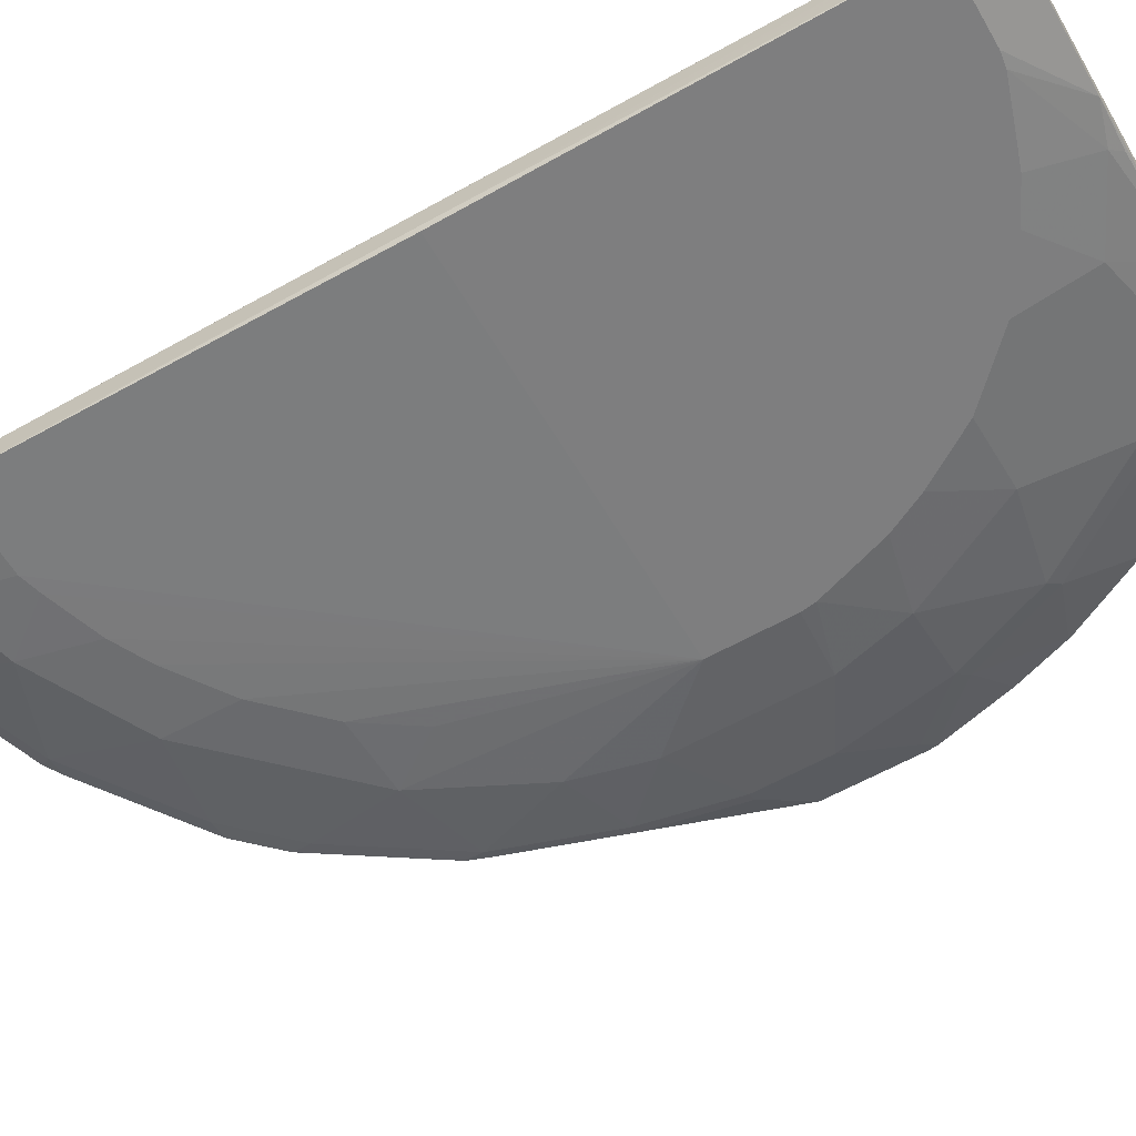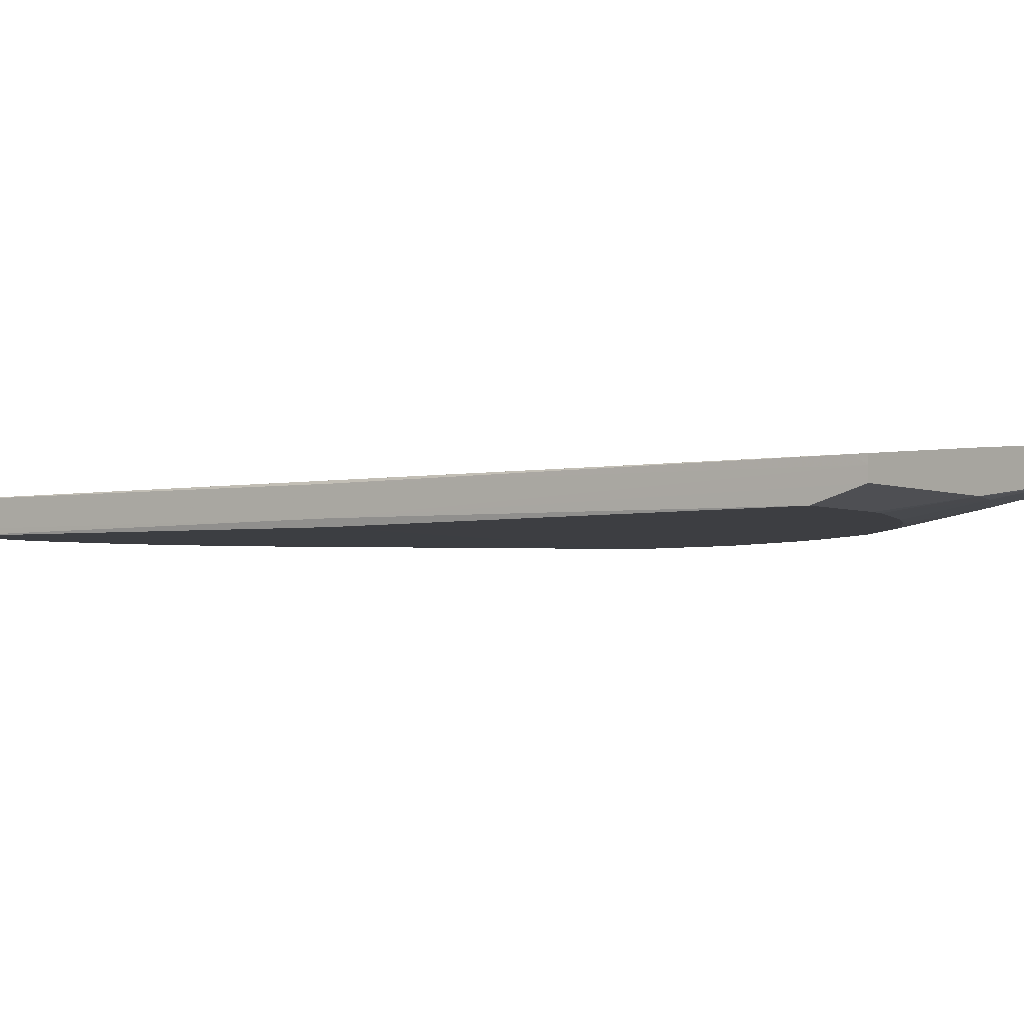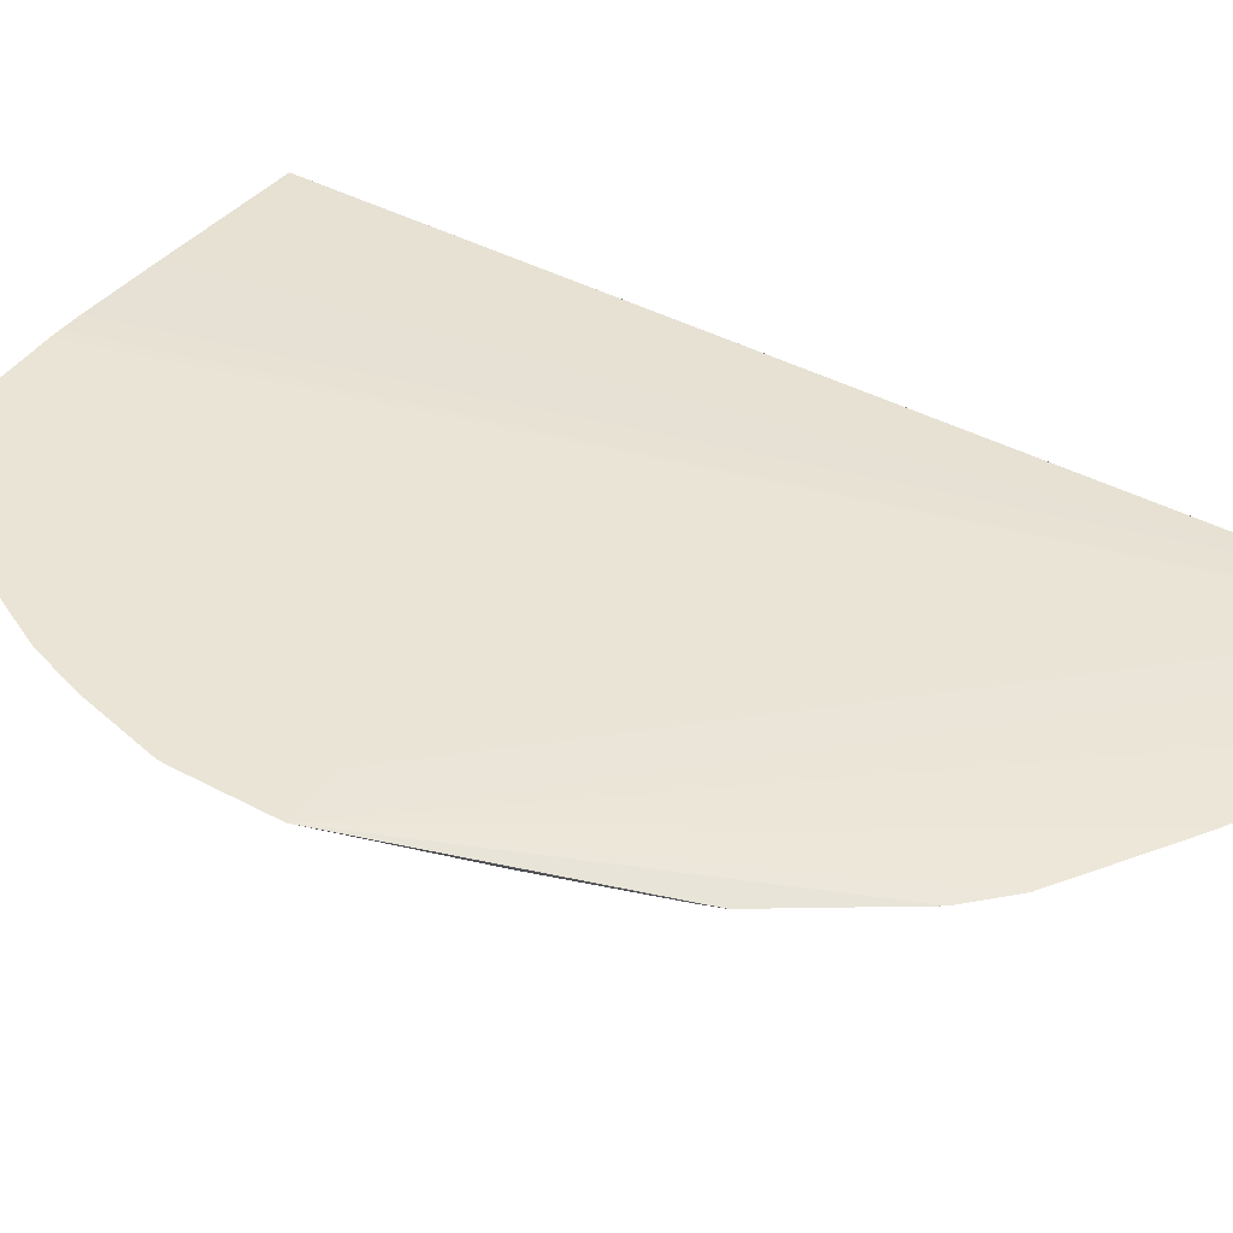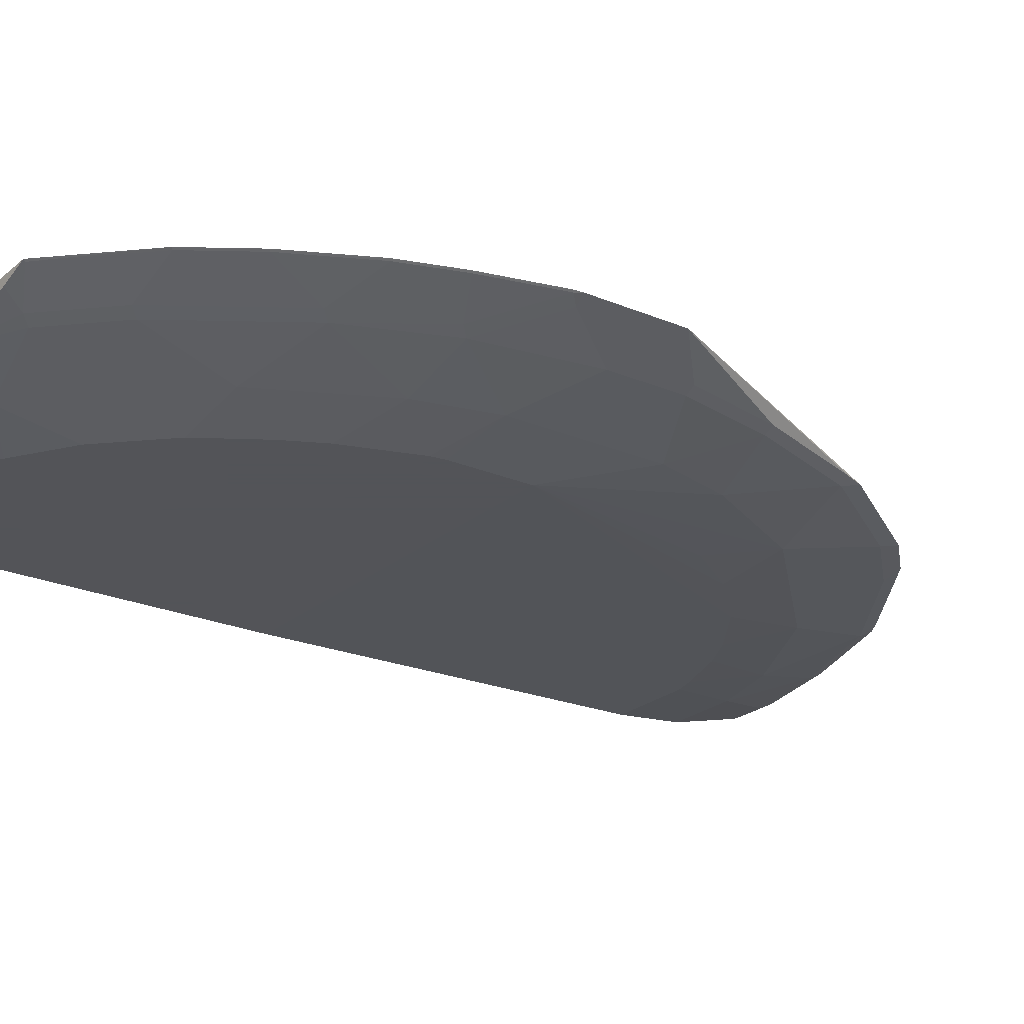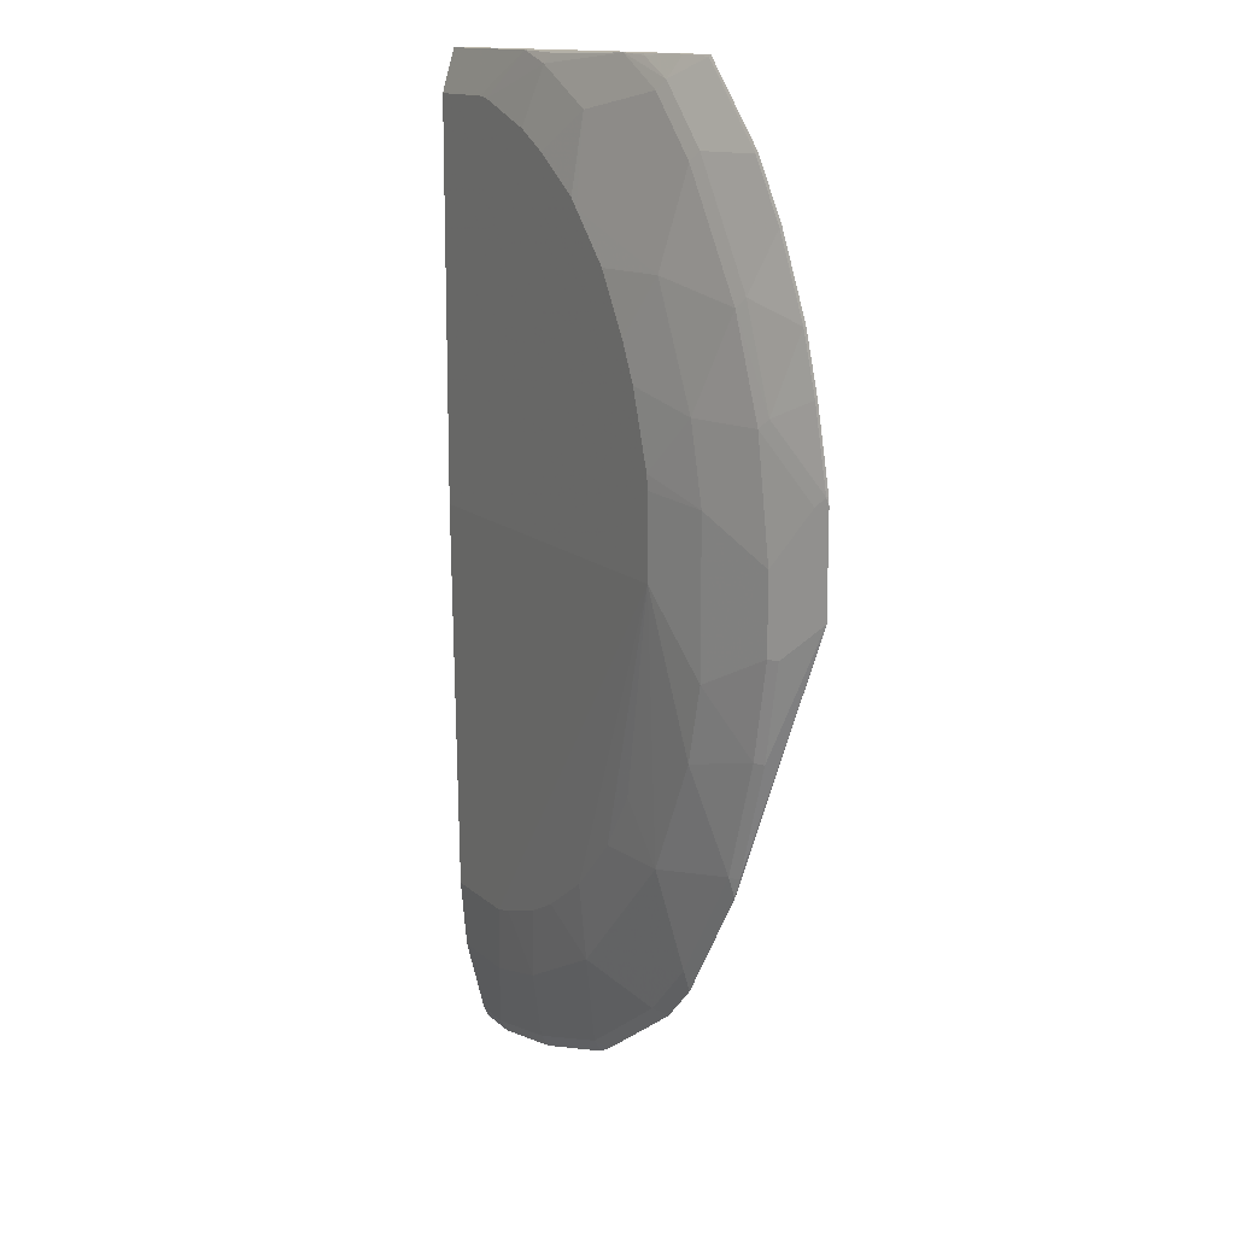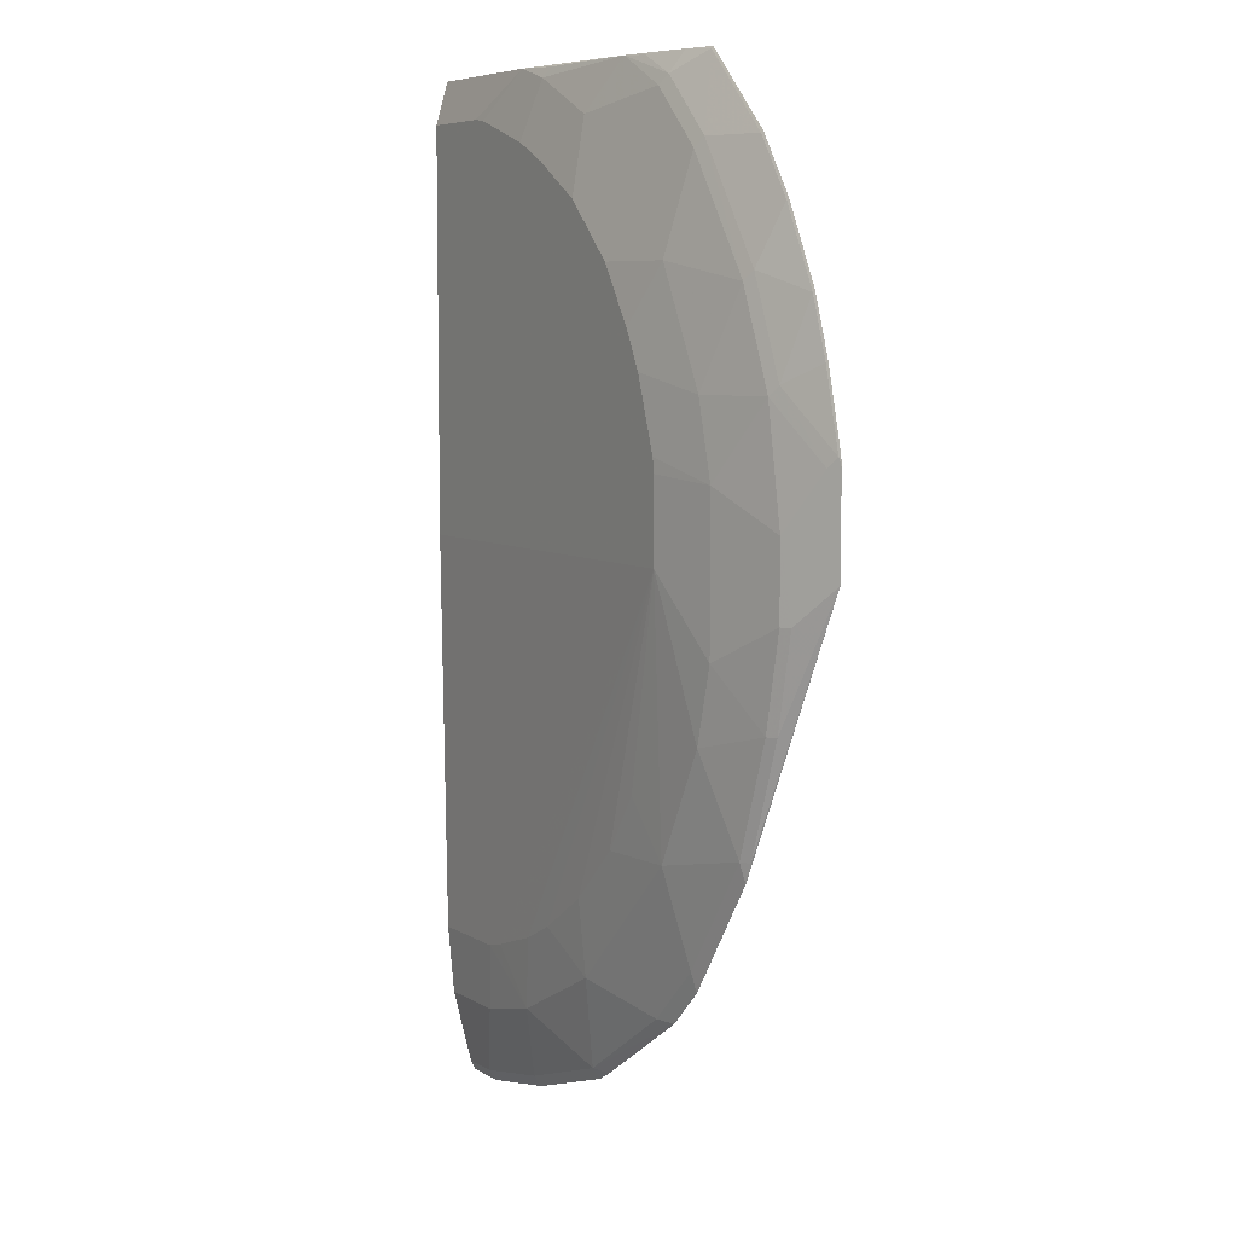
<metadata>
{"format":"obj","ext":"obj","renderer":"f3d","projection":"perspective","resolution":1024,"background":"white","views":[{"elev":-59.5,"azim":-59.8,"up":"+Y"},{"elev":-3.6,"azim":-53.3,"up":"+Y"},{"elev":42.7,"azim":122.6,"up":"+Y"},{"elev":-23.4,"azim":54.2,"up":"+Y"},{"elev":13.9,"azim":61.2,"up":"+Z"},{"elev":6.9,"azim":58.7,"up":"+Z"}]}
</metadata>
<code>
v -2.186e-05 -0.1289 0.4346
v -0.0001359 -0.1362 0.4346
v -7.889e-05 -0.1473 0.4346
v -0.00171 -0.1534 -0.0001891
v -0.00171 -0.1289 -0.0001891
v -0.0001359 -0.1289 0.4235
v -0.00171 -0.124 -0.4516
v -0.00171 -0.124 -0.5438
v 0.2505 -0.1063 0.4346
v 0.1584 -0.1142 0.4346
v 0.2744 -0.105 0.4346
v 0.2846 -0.1047 0.4346
v 0.5273 -0.1047 -9.336e-05
v 0.5825 -0.1047 -0.0001359
v 0.4712 -0.1047 0.3607
v 0.5633 -0.1047 0.1766
v 0.5817 -0.1047 0.1029
v 0.5825 -0.1047 0.09391
v 0.5438 -0.124 -0.03685
v 0.534 -0.1289 0.03685
v 0.5708 -0.1105 0.09208
v 0.58 -0.1059 0.1013
v 0.5617 -0.1059 0.175
v 0.5448 -0.1047 0.2318
v 0.5432 -0.1059 0.2302
v 0.5265 -0.1047 0.2686
v 0.508 -0.1047 0.3055
v 0.5064 -0.1059 0.3038
v 0.4695 -0.1059 0.3591
v 0.4143 -0.1243 0.3591
v 0.3959 -0.1059 0.4327
v 0.3971 -0.1047 0.4346
v 0.3683 -0.1132 0.4346
v 0.3591 -0.1243 0.4143
v 0.3498 -0.1289 0.4051
v 0.2946 -0.1289 0.4346
v 0.3222 -0.1243 0.4327
v 0.3203 -0.1238 0.4346
v 0.1474 -0.1473 0.4346
v 0.1934 -0.1427 0.4327
v 0.1842 -0.1473 0.4235
v 0.2578 -0.1473 0.3867
v 0.1646 -0.1596 0.3672
v 0.09414 -0.1596 0.3908
v -0.0001359 -0.1596 0.3928
v 0.07983 -0.1596 0.3928
v -0.0001359 -0.1596 -0.0001359
v -0.001656 -0.1534 -0.393
v -0.00171 -0.1473 -0.4603
v -0.00171 -0.1289 -0.534
v 0.03684 -0.1289 -0.534
v 0.0417 -0.124 -0.5438
v 0.1289 -0.1289 -0.5156
v 0.1338 -0.124 -0.5253
v 0.2443 -0.124 -0.4885
v 0.2394 -0.1289 -0.4787
v 0.1474 -0.1473 -0.4419
v 0.2578 -0.1473 -0.3867
v 0.1986 -0.1534 -0.3506
v 0.2558 -0.1534 -0.3123
v 0.3105 -0.1534 -0.2581
v 0.3867 -0.1473 -0.2578
v 0.4051 -0.1289 -0.3499
v 0.3498 -0.1289 -0.4051
v 0.3706 -0.1243 -0.4051
v 0.4074 -0.1243 -0.3683
v 0.3707 -0.124 -0.4056
v 0.2603 -0.124 -0.4793
v 0.4076 -0.124 -0.3688
v 0.4811 -0.1243 -0.2578
v 0.4788 -0.1289 -0.2394
v 0.4885 -0.124 -0.2394
v 0.4817 -0.124 -0.2573
v 0.4812 -0.124 -0.2584
v 0.5253 -0.124 -0.1289
v 0.5156 -0.1289 -0.1289
v 0.4419 -0.1473 -0.1473
v 0.3928 -0.1596 -9.336e-05
v 0.4604 -0.1473 -0.07368
v 0.534 -0.1289 -0.03685
v 0.4604 -0.1473 0.0737
v 0.3928 -0.1596 0.07978
v 0.3908 -0.1596 0.09412
v 0.4419 -0.1473 0.1473
v 0.3672 -0.1596 0.1646
v 0.3867 -0.1473 0.2578
v 0.4788 -0.1289 0.2394
v 0.5156 -0.1289 0.1473
v 0.5248 -0.1243 0.1566
v 0.488 -0.1243 0.2486
v 0.4051 -0.1289 0.3498
v 0.2763 -0.1473 0.3683
v 0.2671 -0.1596 0.3038
v 0.313 -0.1596 0.2578
v 0.3487 -0.1596 0.2014
v 0.2015 -0.1596 0.3487
v 0.2578 -0.1596 0.313
v 0.08602 -0.1534 -0.393
v 0.1065 -0.1534 -0.3874
v 0.07368 -0.1473 -0.4603
v 0.1617 -0.1534 -0.369
v 0.3473 -0.1534 -0.2028
f 82 83 78
f 80 19 20
f 80 76 19
f 19 76 75
f 19 75 14
f 81 79 20
f 82 79 81
f 82 78 79
f 82 81 83
f 25 89 23
f 84 85 83
f 84 86 85
f 84 87 86
f 84 88 87
f 84 81 88
f 81 20 88
f 21 88 20
f 21 89 88
f 21 22 89
f 89 22 23
f 84 83 81
f 80 20 79
f 68 55 14
f 77 76 79
f 90 89 25
f 68 14 67
f 67 14 69
f 67 69 66
f 70 66 69
f 70 71 66
f 70 72 71
f 70 73 72
f 70 74 73
f 70 69 74
f 80 79 76
f 74 69 14
f 72 73 14
f 72 14 75
f 71 75 76
f 71 76 77
f 71 77 62
f 63 71 62
f 63 66 71
f 63 64 66
f 77 78 62
f 77 79 78
f 74 14 73
f 90 87 89
f 97 42 96
f 90 28 30
f 98 99 78
f 98 57 99
f 100 57 98
f 100 53 57
f 100 51 53
f 100 49 51
f 100 98 49
f 98 48 49
f 98 47 48
f 101 99 57
f 101 78 99
f 101 59 78
f 101 57 59
f 59 60 78
f 61 78 60
f 102 78 61
f 102 62 78
f 102 61 62
f 89 87 88
f 1 3 11
f 56 55 68
f 98 78 47
f 47 78 45
f 92 42 93
f 97 96 93
f 90 25 28
f 26 28 25
f 30 91 87
f 35 91 30
f 35 42 91
f 35 36 42
f 91 42 92
f 86 91 92
f 86 87 91
f 86 92 93
f 90 30 87
f 94 86 93
f 95 85 86
f 95 94 85
f 94 93 85
f 85 93 78
f 83 85 78
f 93 45 78
f 43 45 93
f 96 43 93
f 96 42 43
f 97 93 42
f 95 86 94
f 65 56 68
f 72 75 71
f 65 67 66
f 17 23 22
f 17 16 23
f 24 23 16
f 24 25 23
f 24 26 25
f 24 16 26
f 26 16 15
f 27 26 15
f 27 28 26
f 27 15 28
f 29 28 15
f 29 30 28
f 29 31 30
f 29 15 31
f 31 15 32
f 33 31 32
f 34 31 33
f 34 30 31
f 34 35 30
f 34 36 35
f 37 36 34
f 18 17 22
f 18 22 21
f 18 21 20
f 18 20 19
f 65 68 67
f 2 3 1
f 2 4 3
f 2 5 4
f 2 6 5
f 2 1 6
f 7 6 1
f 7 5 6
f 7 8 5
f 7 9 8
f 38 36 37
f 7 10 9
f 10 1 11
f 9 10 11
f 9 11 8
f 12 8 11
f 12 13 8
f 15 14 12
f 16 14 15
f 17 14 16
f 18 14 17
f 18 19 14
f 7 1 10
f 38 33 36
f 12 14 13
f 37 34 33
f 50 8 51
f 52 51 8
f 52 53 51
f 52 54 53
f 52 14 54
f 52 8 14
f 13 14 8
f 54 14 55
f 54 55 53
f 56 53 55
f 56 57 53
f 58 57 56
f 58 60 59
f 58 61 60
f 58 62 61
f 58 63 62
f 58 64 63
f 58 56 64
f 65 64 56
f 38 37 33
f 65 66 64
f 50 51 49
f 50 49 8
f 58 59 57
f 4 5 49
f 33 32 36
f 32 12 36
f 49 5 8
f 32 15 12
f 12 11 36
f 36 11 3
f 39 36 3
f 41 36 40
f 41 42 36
f 41 43 42
f 44 43 41
f 40 36 39
f 46 45 44
f 46 39 45
f 4 49 48
f 46 44 39
f 44 41 39
f 41 40 39
f 39 3 45
f 4 45 3
f 4 48 47
f 44 45 43
f 4 47 45

</code>
